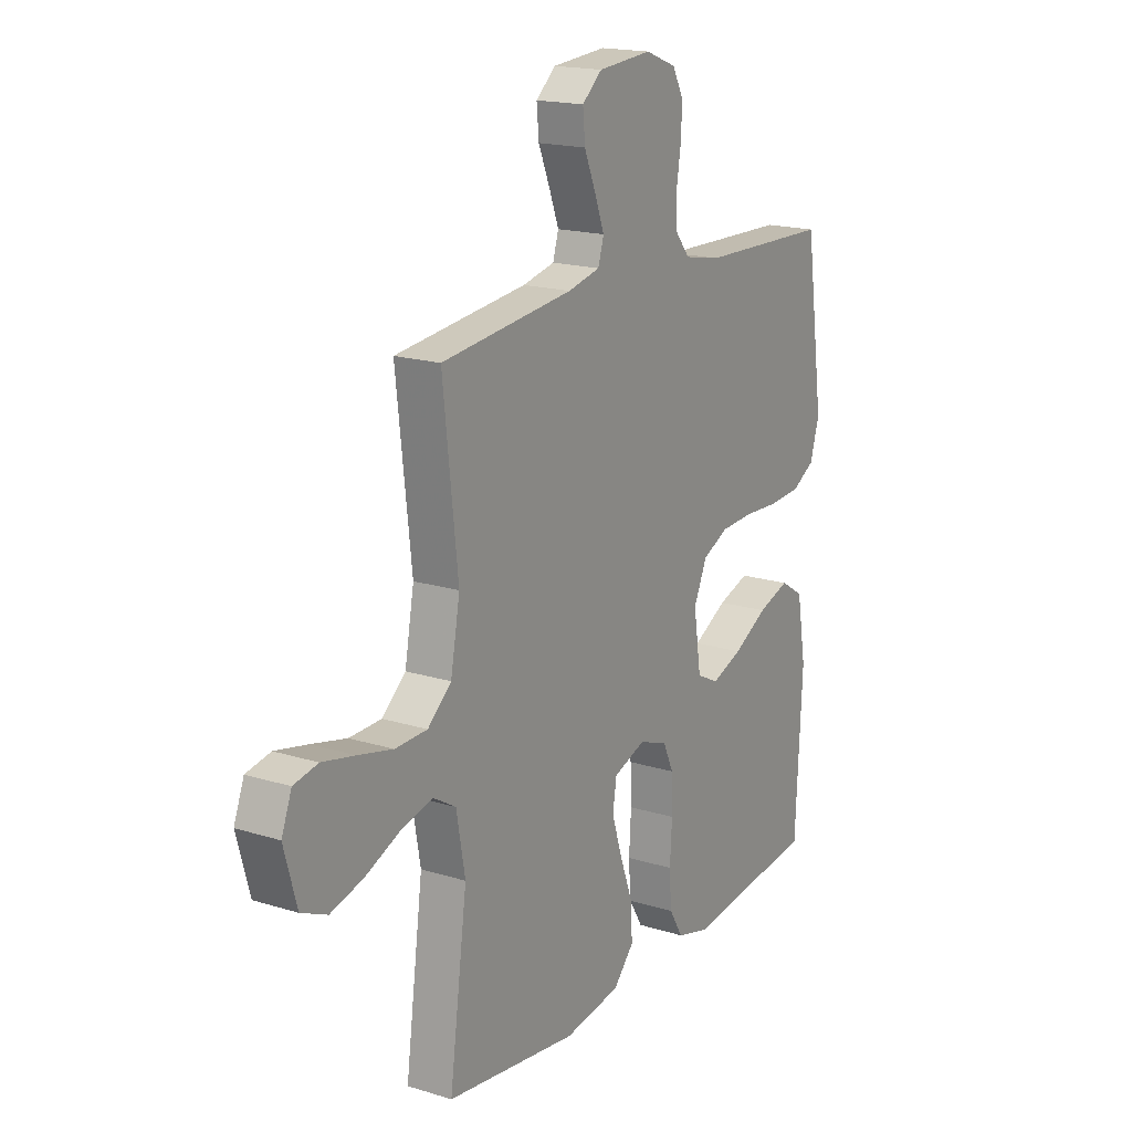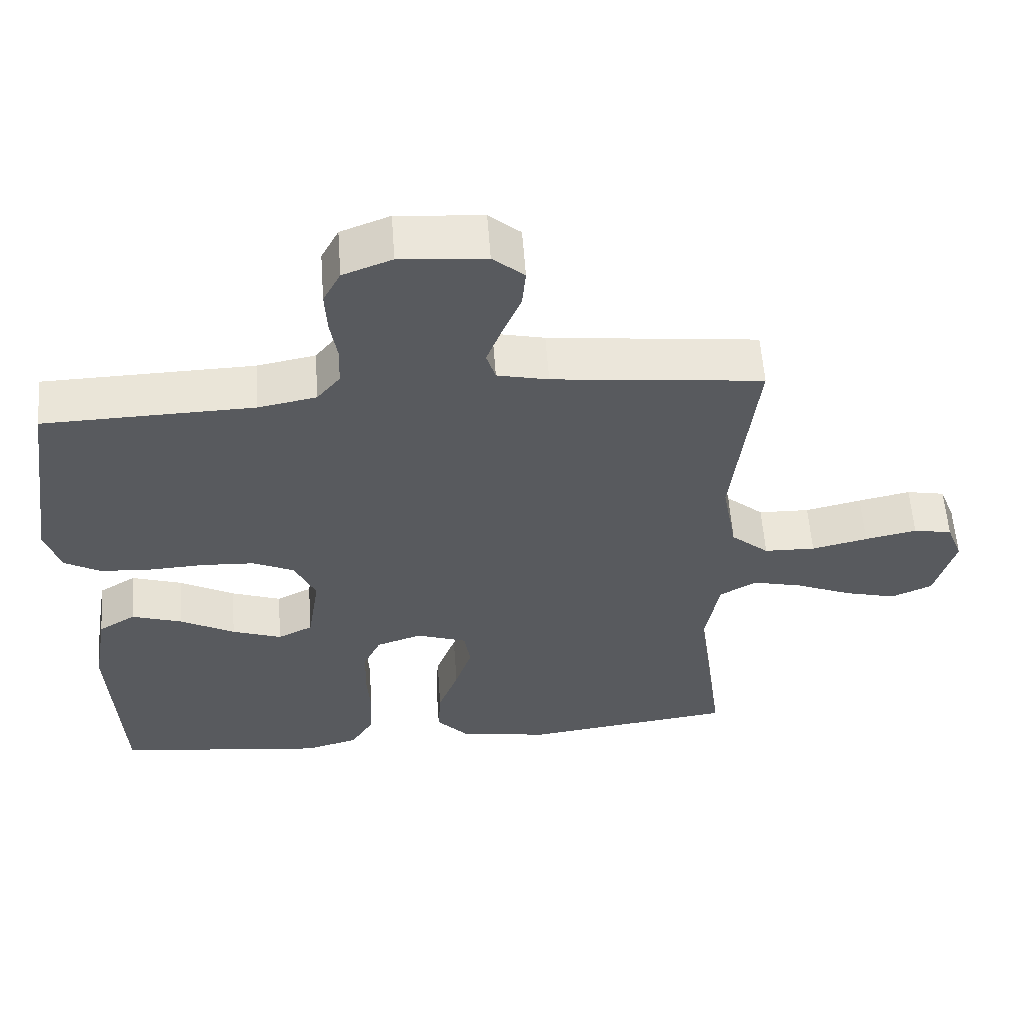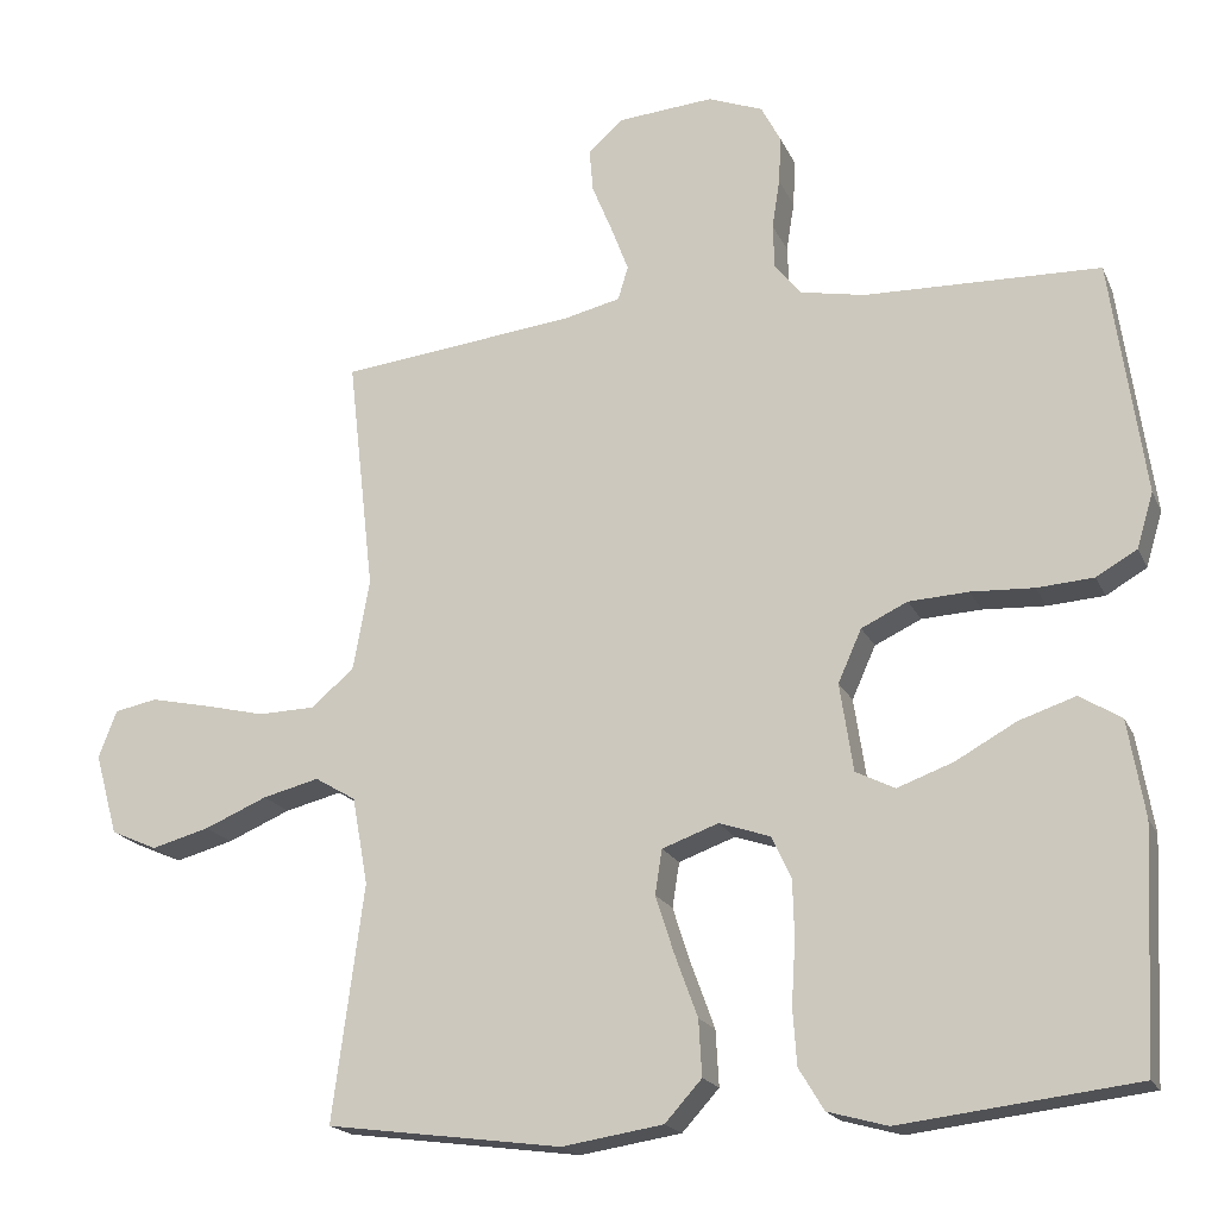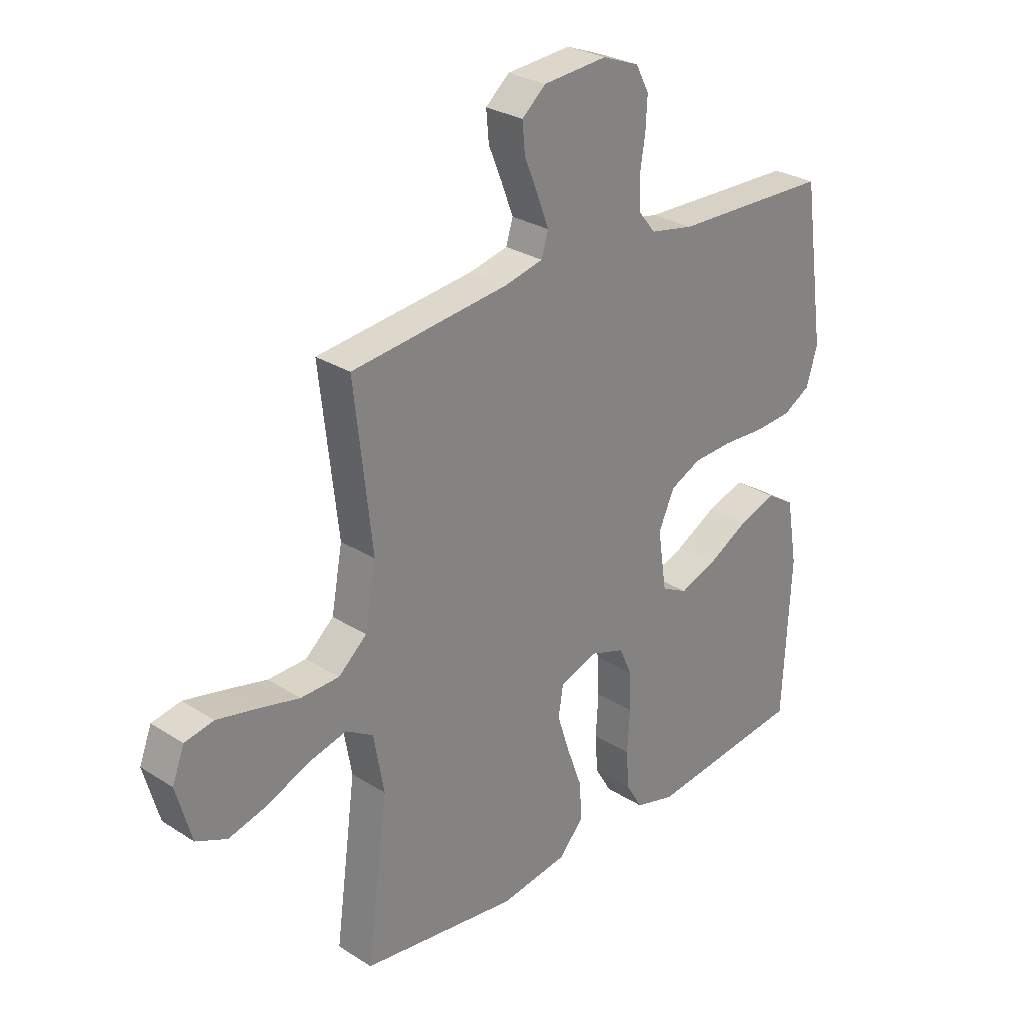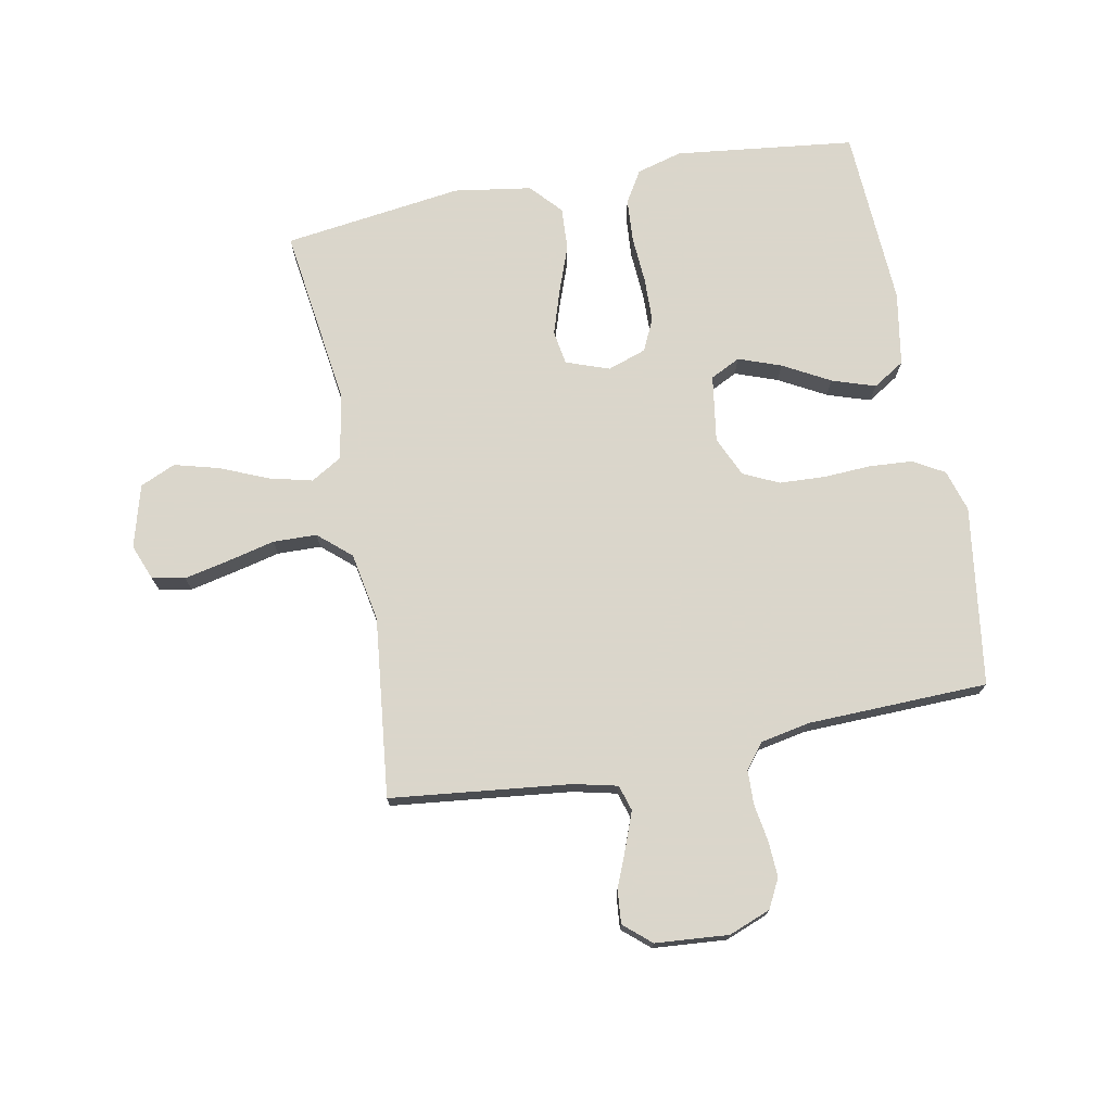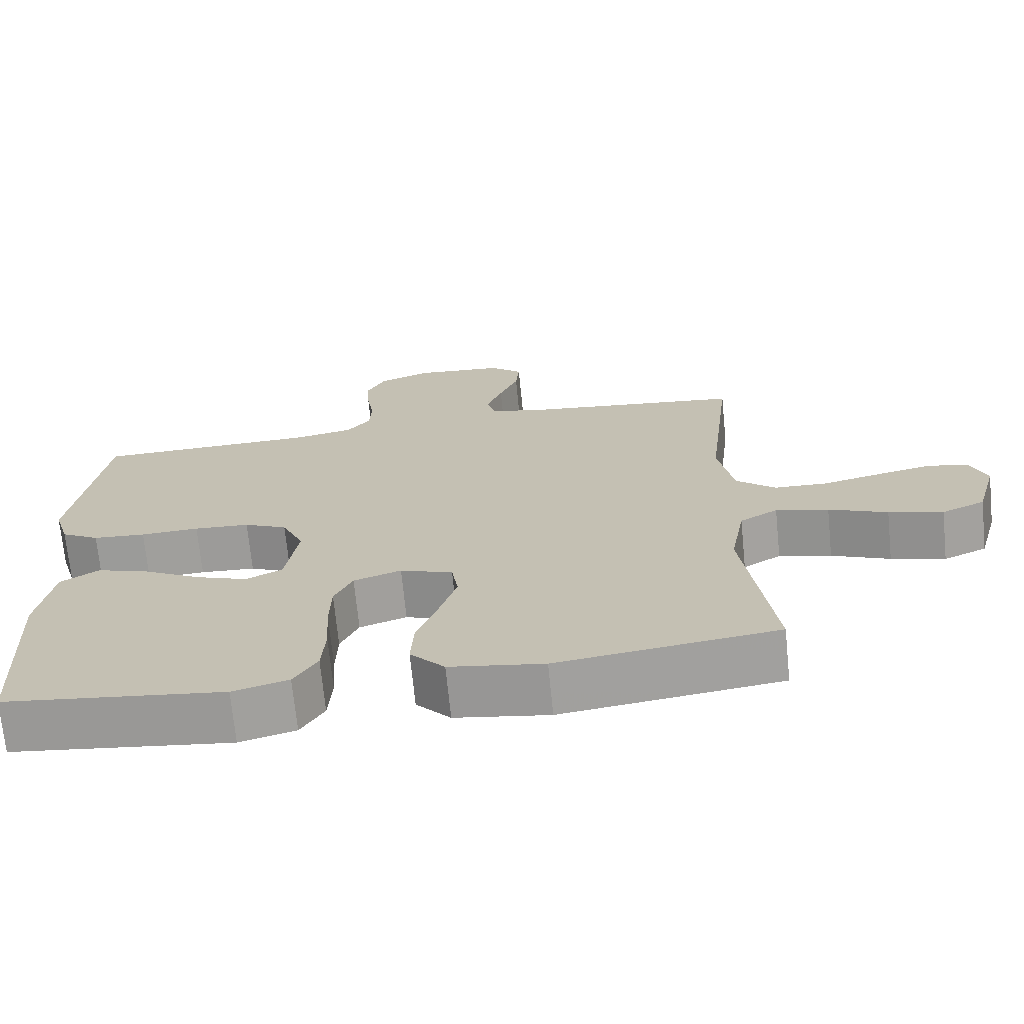
<metadata>
{"format":"obj","ext":"obj","renderer":"f3d","projection":"perspective","resolution":1024,"background":"white","views":[{"elev":17.8,"azim":-58.6,"up":"+Z"},{"elev":58.2,"azim":175.9,"up":"+Z"},{"elev":-18.9,"azim":18.7,"up":"+Z"},{"elev":28.1,"azim":-46.1,"up":"+Z"},{"elev":73.7,"azim":-10.9,"up":"+Y"},{"elev":-70.6,"azim":-174.3,"up":"+Z"}]}
</metadata>
<code>
v -0.5 0.07 -0.5
v -0.46 0.07 -0.2
v -0.48 0.07 -0.089
v -0.532 0.07 -0.058
v -0.604 0.07 -0.076
v -0.684 0.07 -0.11
v -0.758 0.07 -0.13
v -0.817 0.07 -0.104
v -0.846 0.07 0
v -0.823 0.07 0.06
v -0.768 0.07 0.071
v -0.694 0.07 0.055
v -0.614 0.07 0.036
v -0.541 0.07 0.038
v -0.487 0.07 0.085
v -0.466 0.07 0.2
v -0.5 0.07 0.5
v -0.2 0.07 0.534
v -0.127 0.07 0.551
v -0.114 0.07 0.594
v -0.136 0.07 0.652
v -0.162 0.07 0.715
v -0.167 0.07 0.771
v -0.122 0.07 0.81
v 0 0.07 0.82
v 0.07 0.07 0.793
v 0.095 0.07 0.745
v 0.092 0.07 0.685
v 0.082 0.07 0.622
v 0.084 0.07 0.565
v 0.117 0.07 0.524
v 0.2 0.07 0.508
v 0.5 0.07 0.5
v 0.543 0.07 0.2
v 0.522 0.07 0.13
v 0.47 0.07 0.1
v 0.398 0.07 0.095
v 0.318 0.07 0.099
v 0.242 0.07 0.095
v 0.183 0.07 0.067
v 0.153 0.07 0
v 0.17 0.07 -0.112
v 0.22 0.07 -0.137
v 0.291 0.07 -0.111
v 0.369 0.07 -0.068
v 0.441 0.07 -0.044
v 0.494 0.07 -0.077
v 0.515 0.07 -0.2
v 0.5 0.07 -0.5
v 0.2 0.07 -0.536
v 0.124 0.07 -0.515
v 0.092 0.07 -0.462
v 0.087 0.07 -0.39
v 0.092 0.07 -0.31
v 0.09 0.07 -0.237
v 0.065 0.07 -0.183
v 0 0.07 -0.161
v -0.072 0.07 -0.187
v -0.081 0.07 -0.244
v -0.057 0.07 -0.318
v -0.028 0.07 -0.397
v -0.024 0.07 -0.468
v -0.071 0.07 -0.52
v -0.2 0.07 -0.54
v -0.5 0 -0.5
v -0.46 0 -0.2
v -0.48 0 -0.089
v -0.532 0 -0.058
v -0.604 0 -0.076
v -0.684 0 -0.11
v -0.758 0 -0.13
v -0.817 0 -0.104
v -0.846 0 0
v -0.823 0 0.06
v -0.768 0 0.071
v -0.694 0 0.055
v -0.614 0 0.036
v -0.541 0 0.038
v -0.487 0 0.085
v -0.466 0 0.2
v -0.5 0 0.5
v -0.2 0 0.534
v -0.127 0 0.551
v -0.114 0 0.594
v -0.136 0 0.652
v -0.162 0 0.715
v -0.167 0 0.771
v -0.122 0 0.81
v 0 0 0.82
v 0.07 0 0.793
v 0.095 0 0.745
v 0.092 0 0.685
v 0.082 0 0.622
v 0.084 0 0.565
v 0.117 0 0.524
v 0.2 0 0.508
v 0.5 0 0.5
v 0.543 0 0.2
v 0.522 0 0.13
v 0.47 0 0.1
v 0.398 0 0.095
v 0.318 0 0.099
v 0.242 0 0.095
v 0.183 0 0.067
v 0.153 0 0
v 0.17 0 -0.112
v 0.22 0 -0.137
v 0.291 0 -0.111
v 0.369 0 -0.068
v 0.441 0 -0.044
v 0.494 0 -0.077
v 0.515 0 -0.2
v 0.5 0 -0.5
v 0.2 0 -0.536
v 0.124 0 -0.515
v 0.092 0 -0.462
v 0.087 0 -0.39
v 0.092 0 -0.31
v 0.09 0 -0.237
v 0.065 0 -0.183
v 0 0 -0.161
v -0.072 0 -0.187
v -0.081 0 -0.244
v -0.057 0 -0.318
v -0.028 0 -0.397
v -0.024 0 -0.468
v -0.071 0 -0.52
v -0.2 0 -0.54
f 63 64 1 2
f 60 61 62 63
f 59 60 63 2
f 58 59 2 3
f 57 58 3 4
f 51 52 53 54
f 51 54 55
f 50 51 55
f 49 50 55
f 48 49 55 56
f 44 45 46 47
f 43 44 47 48
f 35 36 37 38
f 35 38 39
f 32 33 34 35
f 31 32 35 39
f 30 31 39 40
f 26 27 28 29
f 26 29 30
f 25 26 30
f 21 22 23 24
f 20 21 24 25
f 19 20 25 30
f 16 17 18
f 15 16 18 19
f 10 11 12 13
f 8 9 10 13
f 8 13 14
f 5 6 7 8
f 4 5 8 14
f 57 4 14 15
f 43 48 56 57
f 42 43 57 15
f 19 30 40 41
f 15 19 41 42
f 66 65 128 127
f 127 126 125 124
f 66 127 124 123
f 67 66 123 122
f 68 67 122 121
f 118 117 116 115
f 119 118 115
f 119 115 114
f 119 114 113
f 120 119 113 112
f 111 110 109 108
f 112 111 108 107
f 102 101 100 99
f 103 102 99
f 99 98 97 96
f 103 99 96 95
f 104 103 95 94
f 93 92 91 90
f 94 93 90
f 94 90 89
f 88 87 86 85
f 89 88 85 84
f 94 89 84 83
f 82 81 80
f 83 82 80 79
f 77 76 75 74
f 77 74 73 72
f 78 77 72
f 72 71 70 69
f 78 72 69 68
f 79 78 68 121
f 121 120 112 107
f 79 121 107 106
f 105 104 94 83
f 106 105 83 79
f 1 65 66 2
f 2 66 67 3
f 3 67 68 4
f 4 68 69 5
f 5 69 70 6
f 6 70 71 7
f 7 71 72 8
f 8 72 73 9
f 9 73 74 10
f 10 74 75 11
f 11 75 76 12
f 12 76 77 13
f 13 77 78 14
f 14 78 79 15
f 15 79 80 16
f 16 80 81 17
f 17 81 82 18
f 18 82 83 19
f 19 83 84 20
f 20 84 85 21
f 21 85 86 22
f 22 86 87 23
f 23 87 88 24
f 24 88 89 25
f 25 89 90 26
f 26 90 91 27
f 27 91 92 28
f 28 92 93 29
f 29 93 94 30
f 30 94 95 31
f 31 95 96 32
f 32 96 97 33
f 33 97 98 34
f 34 98 99 35
f 35 99 100 36
f 36 100 101 37
f 37 101 102 38
f 38 102 103 39
f 39 103 104 40
f 40 104 105 41
f 41 105 106 42
f 42 106 107 43
f 43 107 108 44
f 44 108 109 45
f 45 109 110 46
f 46 110 111 47
f 47 111 112 48
f 48 112 113 49
f 49 113 114 50
f 50 114 115 51
f 51 115 116 52
f 52 116 117 53
f 53 117 118 54
f 54 118 119 55
f 55 119 120 56
f 56 120 121 57
f 57 121 122 58
f 58 122 123 59
f 59 123 124 60
f 60 124 125 61
f 61 125 126 62
f 62 126 127 63
f 63 127 128 64
f 64 128 65 1

</code>
